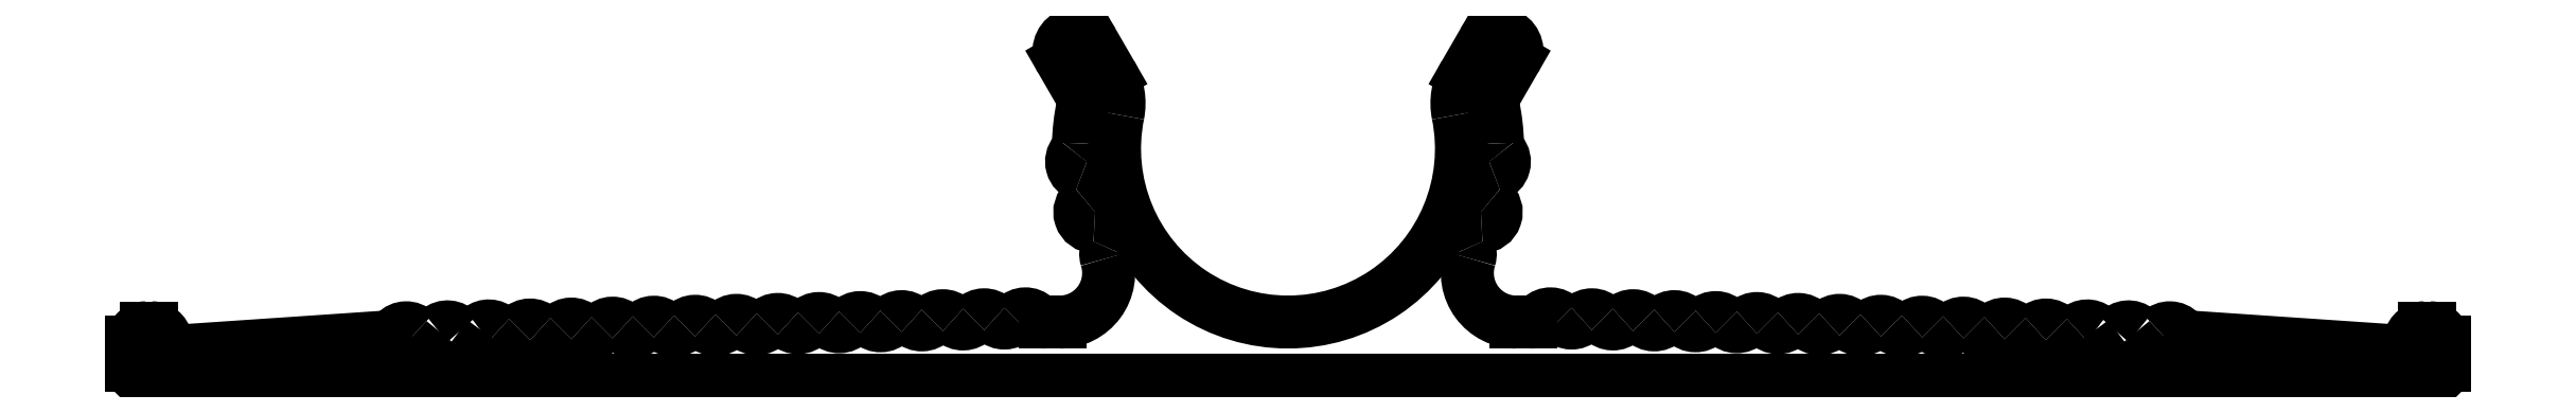
<metadata>
{"format":"dxf","ext":"dxf","renderer":"ezdxf+matplotlib","layout":"modelspace","background":"white","min_lineweight":24,"dpi":150}
</metadata>
<code>
0
SECTION
2
ENTITIES
0
ARC
8
0
10
3609
20
317.9
30
0
40
6
50
168.6
51
11.35
0
ARC
8
0
10
3617
20
313.6
30
0
40
1.697
50
162.5
51
270
0
ARC
8
0
10
3601
20
313.6
30
0
40
1.697
50
270
51
17.49
0
LINE
8
0
10
3569
20
309.9
30
0
11
3648
21
309.9
31
0
0
LINE
8
0
10
3578
20
311.4
30
0
11
3571
21
310.9
31
0
0
ARC
8
0
10
3569
20
310.4
30
0
40
0.5
50
180
51
270
0
LINE
8
0
10
3569
20
311.2
30
0
11
3569
21
310.4
31
0
0
ARC
8
0
10
3569
20
311.2
30
0
40
0.5
50
90
51
180
0
LINE
8
0
10
3570
20
311.7
30
0
11
3569
21
311.7
31
0
0
ARC
8
0
10
3570
20
311.2
30
0
40
0.5
50
11.54
51
90
0
ARC
8
0
10
3571
20
311.4
30
0
40
0.5
50
191.5
51
273.9
0
ARC
8
0
10
3601
20
312.4
30
0
40
0.5
50
225.7
51
270
0
LINE
8
0
10
3601
20
311.9
30
0
11
3601
21
311.9
31
0
0
ARC
8
0
10
3578
20
311.9
30
0
40
0.5
50
273.9
51
317.2
0
ARC
8
0
10
3578
20
311.2
30
0
40
0.5
50
45.42
51
137.2
0
ARC
8
0
10
3579
20
312
30
0
40
0.5
50
225.4
51
322.7
0
ARC
8
0
10
3580
20
311.3
30
0
40
0.5
50
39.26
51
131
0
ARC
8
0
10
3581
20
312
30
0
40
0.5
50
231
51
325.5
0
ARC
8
0
10
3581
20
311.3
30
0
40
0.5
50
45.72
51
128.9
0
ARC
8
0
10
3582
20
312
30
0
40
0.5
50
225.7
51
316.9
0
ARC
8
0
10
3583
20
311.3
30
0
40
0.5
50
45.72
51
136.9
0
ARC
8
0
10
3583
20
312.1
30
0
40
0.5
50
225.7
51
316.9
0
ARC
8
0
10
3584
20
311.4
30
0
40
0.5
50
45.72
51
136.9
0
ARC
8
0
10
3585
20
312.1
30
0
40
0.5
50
225.7
51
316.9
0
ARC
8
0
10
3586
20
311.4
30
0
40
0.5
50
45.72
51
136.9
0
ARC
8
0
10
3586
20
312.1
30
0
40
0.5
50
225.7
51
316.9
0
ARC
8
0
10
3587
20
311.4
30
0
40
0.5
50
45.72
51
136.9
0
ARC
8
0
10
3588
20
312.2
30
0
40
0.5
50
225.7
51
316.9
0
ARC
8
0
10
3588
20
311.5
30
0
40
0.5
50
45.72
51
136.9
0
ARC
8
0
10
3589
20
312.2
30
0
40
0.5
50
225.7
51
316.9
0
ARC
8
0
10
3590
20
311.5
30
0
40
0.5
50
45.72
51
136.9
0
ARC
8
0
10
3591
20
312.2
30
0
40
0.5
50
225.7
51
316.9
0
ARC
8
0
10
3591
20
311.5
30
0
40
0.5
50
45.72
51
136.9
0
ARC
8
0
10
3592
20
312.3
30
0
40
0.5
50
225.7
51
316.9
0
ARC
8
0
10
3593
20
311.6
30
0
40
0.5
50
45.72
51
136.9
0
ARC
8
0
10
3593
20
312.3
30
0
40
0.5
50
225.7
51
316.9
0
ARC
8
0
10
3594
20
311.6
30
0
40
0.5
50
45.72
51
136.9
0
ARC
8
0
10
3595
20
312.3
30
0
40
0.5
50
225.7
51
316.9
0
ARC
8
0
10
3596
20
311.6
30
0
40
0.5
50
45.72
51
136.9
0
ARC
8
0
10
3596
20
312.3
30
0
40
0.5
50
225.7
51
316.9
0
ARC
8
0
10
3597
20
311.7
30
0
40
0.5
50
45.72
51
136.9
0
ARC
8
0
10
3598
20
312.4
30
0
40
0.5
50
225.7
51
316.9
0
ARC
8
0
10
3598
20
311.7
30
0
40
0.5
50
45.72
51
136.9
0
ARC
8
0
10
3599
20
312.4
30
0
40
0.5
50
225.7
51
316.9
0
ARC
8
0
10
3600
20
311.7
30
0
40
0.5
50
45.72
51
136.9
0
LINE
8
0
10
3647
20
310.9
30
0
11
3640
21
311.4
31
0
0
LINE
8
0
10
3617
20
311.9
30
0
11
3617
21
311.9
31
0
0
ARC
8
0
10
3617
20
312.4
30
0
40
0.5
50
270
51
314.3
0
ARC
8
0
10
3618
20
311.7
30
0
40
0.5
50
43.14
51
134.3
0
ARC
8
0
10
3619
20
312.4
30
0
40
0.5
50
223.1
51
314.3
0
ARC
8
0
10
3619
20
311.7
30
0
40
0.5
50
43.14
51
134.3
0
ARC
8
0
10
3620
20
312.4
30
0
40
0.5
50
223.1
51
314.3
0
ARC
8
0
10
3621
20
311.7
30
0
40
0.5
50
43.14
51
134.3
0
ARC
8
0
10
3622
20
312.3
30
0
40
0.5
50
223.1
51
314.3
0
ARC
8
0
10
3622
20
311.6
30
0
40
0.5
50
43.14
51
134.3
0
ARC
8
0
10
3623
20
312.3
30
0
40
0.5
50
223.1
51
314.3
0
ARC
8
0
10
3624
20
311.6
30
0
40
0.5
50
43.14
51
134.3
0
ARC
8
0
10
3624
20
312.3
30
0
40
0.5
50
223.1
51
314.3
0
ARC
8
0
10
3625
20
311.6
30
0
40
0.5
50
43.14
51
134.3
0
ARC
8
0
10
3626
20
312.3
30
0
40
0.5
50
223.1
51
314.3
0
ARC
8
0
10
3627
20
311.5
30
0
40
0.5
50
43.14
51
134.3
0
ARC
8
0
10
3627
20
312.2
30
0
40
0.5
50
223.1
51
314.3
0
ARC
8
0
10
3628
20
311.5
30
0
40
0.5
50
43.14
51
134.3
0
ARC
8
0
10
3629
20
312.2
30
0
40
0.5
50
223.1
51
314.3
0
ARC
8
0
10
3629
20
311.5
30
0
40
0.5
50
43.14
51
134.3
0
ARC
8
0
10
3630
20
312.2
30
0
40
0.5
50
223.1
51
314.3
0
ARC
8
0
10
3631
20
311.4
30
0
40
0.5
50
43.14
51
134.3
0
ARC
8
0
10
3632
20
312.1
30
0
40
0.5
50
223.1
51
314.3
0
ARC
8
0
10
3632
20
311.4
30
0
40
0.5
50
43.14
51
134.3
0
ARC
8
0
10
3633
20
312.1
30
0
40
0.5
50
223.1
51
314.3
0
ARC
8
0
10
3634
20
311.4
30
0
40
0.5
50
43.14
51
134.3
0
ARC
8
0
10
3634
20
312.1
30
0
40
0.5
50
223.1
51
314.3
0
ARC
8
0
10
3635
20
311.3
30
0
40
0.5
50
43.14
51
134.3
0
ARC
8
0
10
3636
20
312
30
0
40
0.5
50
223.1
51
314.3
0
ARC
8
0
10
3637
20
311.3
30
0
40
0.5
50
51.11
51
134.3
0
ARC
8
0
10
3637
20
312
30
0
40
0.5
50
214.5
51
309
0
ARC
8
0
10
3638
20
311.3
30
0
40
0.5
50
49
51
140.7
0
ARC
8
0
10
3639
20
312
30
0
40
0.5
50
217.3
51
314.9
0
ARC
8
0
10
3639
20
311.2
30
0
40
0.5
50
42.84
51
134.3
0
ARC
8
0
10
3640
20
311.9
30
0
40
0.5
50
222.8
51
266.1
0
ARC
8
0
10
3647
20
311.4
30
0
40
0.5
50
266.1
51
348.5
0
ARC
8
0
10
3648
20
311.2
30
0
40
0.5
50
90
51
168.5
0
LINE
8
0
10
3648
20
311.7
30
0
11
3648
21
311.7
31
0
0
ARC
8
0
10
3648
20
311.2
30
0
40
0.5
50
360
51
90
0
LINE
8
0
10
3649
20
310.4
30
0
11
3649
21
311.2
31
0
0
ARC
8
0
10
3648
20
310.4
30
0
40
0.5
50
270
51
0
0
LINE
8
0
10
3601
20
321
30
0
11
3602
21
319.8
31
0
0
ARC
8
0
10
3601
20
319.5
30
0
40
2
50
348.6
51
30
0
ARC
8
0
10
3601
20
318.1
30
0
40
0.5
50
319.8
51
358.6
0
ARC
8
0
10
3609
20
317.9
30
0
40
7.25
50
168
51
178.6
0
ARC
8
0
10
3601
20
319.6
30
0
40
0.5
50
348
51
30
0
ARC
8
0
10
3603
20
314.3
30
0
40
0.5
50
153.6
51
197.5
0
ARC
8
0
10
3602
20
314.7
30
0
40
0.5
50
333.6
51
90
0
ARC
8
0
10
3602
20
315.7
30
0
40
0.5
50
126.9
51
270
0
ARC
8
0
10
3602
20
316.5
30
0
40
0.5
50
306.9
51
71.57
0
ARC
8
0
10
3602
20
317.5
30
0
40
0.5
50
139.8
51
251.6
0
ARC
8
0
10
3602
20
321.3
30
0
40
0.625
50
30
51
210
0
LINE
8
0
10
3603
20
320.5
30
0
11
3602
21
321.6
31
0
0
ARC
8
0
10
3617
20
319.5
30
0
40
2
50
150
51
191.4
0
LINE
8
0
10
3616
20
319.8
30
0
11
3617
21
321
31
0
0
ARC
8
0
10
3616
20
319.6
30
0
40
0.5
50
150
51
192
0
ARC
8
0
10
3609
20
317.9
30
0
40
7.25
50
1.435
51
12.05
0
ARC
8
0
10
3617
20
318.1
30
0
40
0.5
50
181.4
51
220.2
0
ARC
8
0
10
3616
20
317.5
30
0
40
0.5
50
288.4
51
40.2
0
ARC
8
0
10
3616
20
316.5
30
0
40
0.5
50
108.4
51
233.1
0
ARC
8
0
10
3616
20
315.7
30
0
40
0.5
50
270
51
53.13
0
ARC
8
0
10
3616
20
314.7
30
0
40
0.5
50
90
51
206.4
0
ARC
8
0
10
3615
20
314.3
30
0
40
0.5
50
342.5
51
26.42
0
LINE
8
0
10
3616
20
321.6
30
0
11
3615
21
320.5
31
0
0
ARC
8
0
10
3616
20
321.3
30
0
40
0.625
50
330
51
150
0
ENDSEC
0
EOF

</code>
